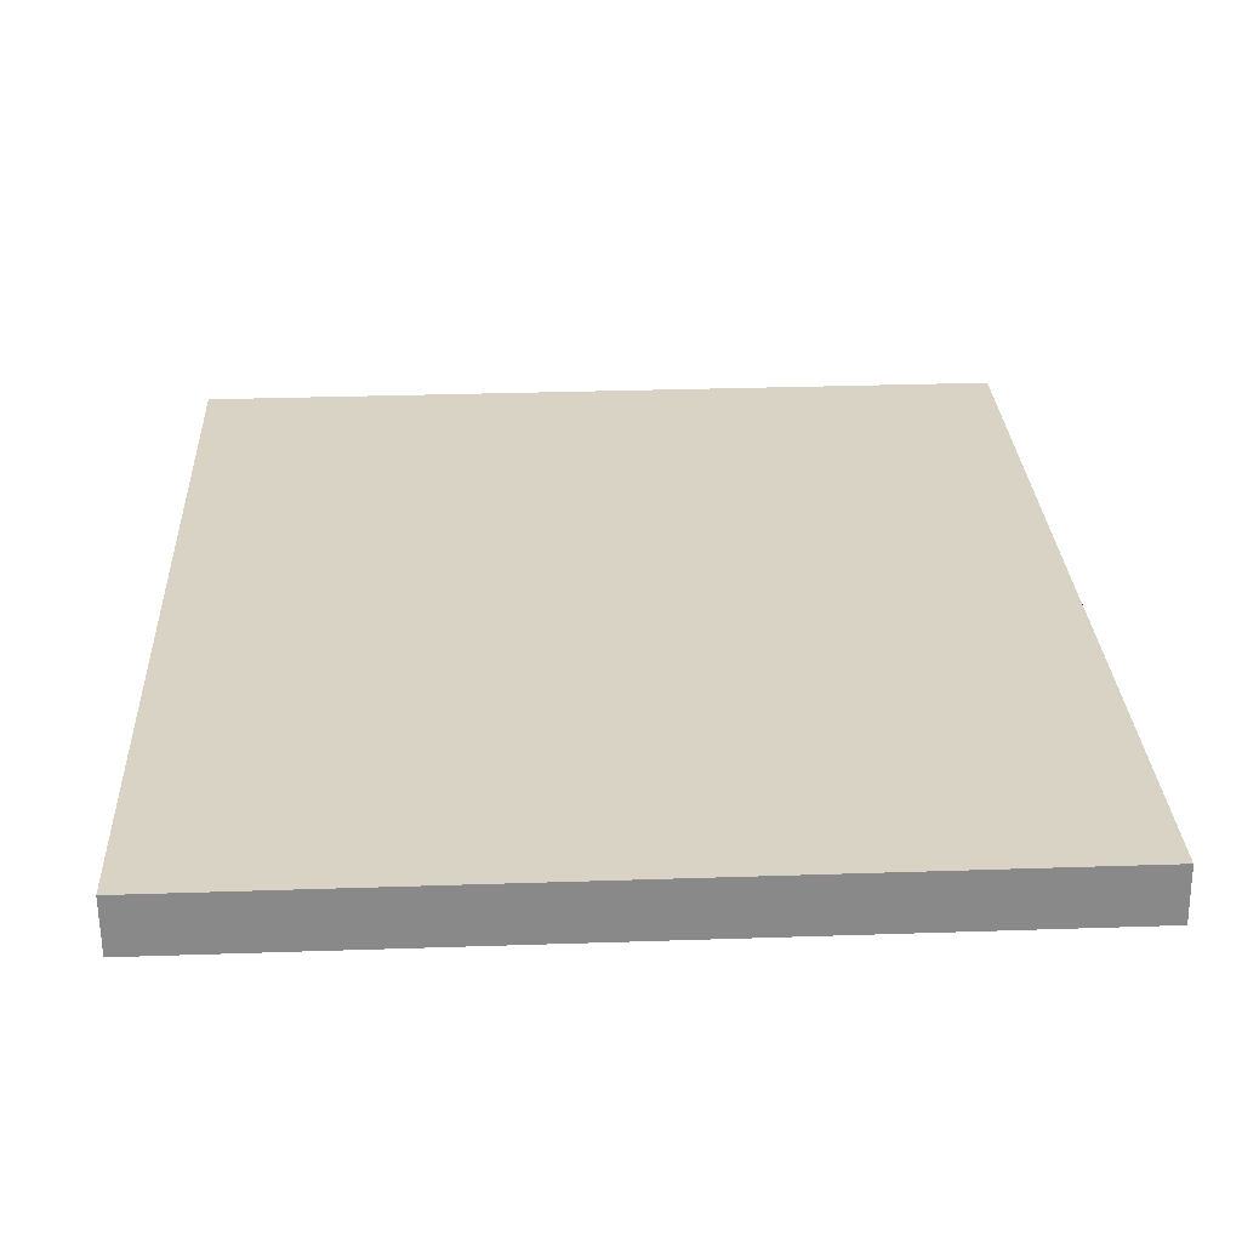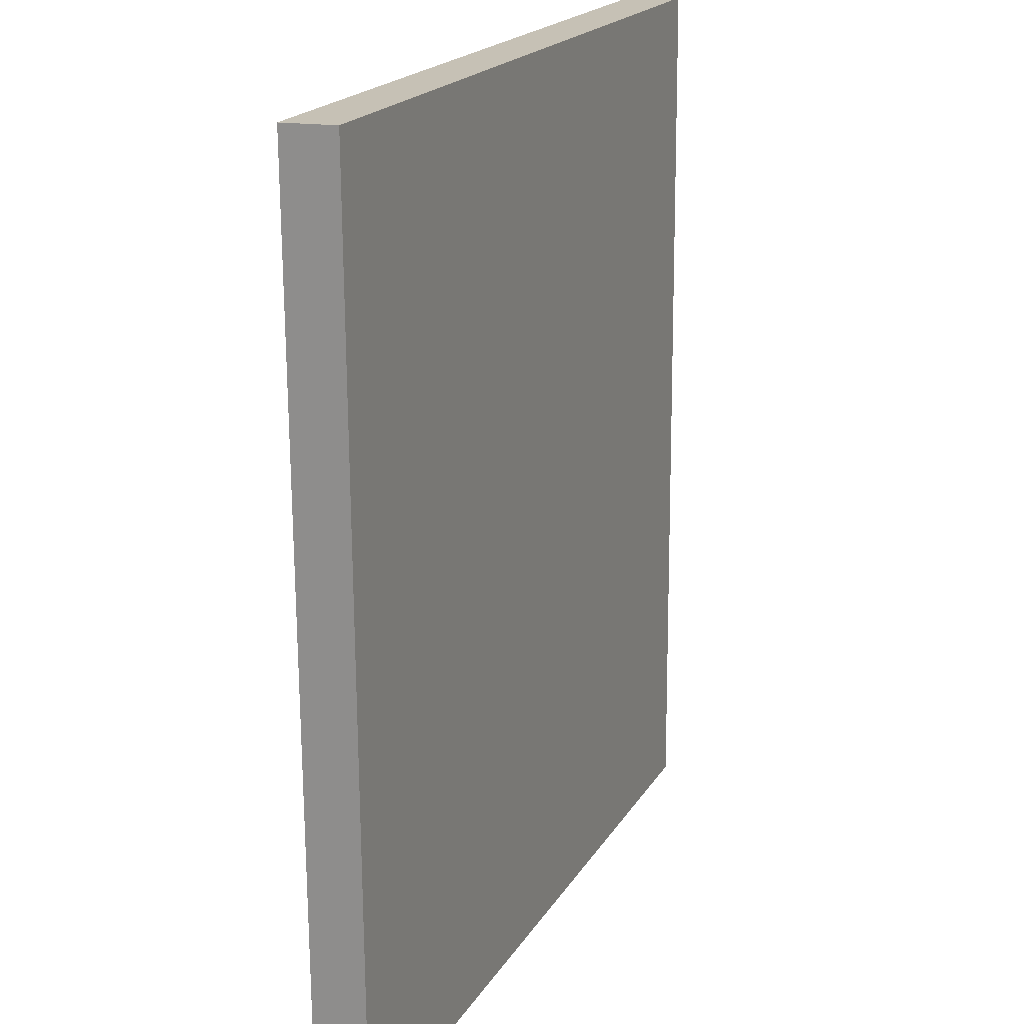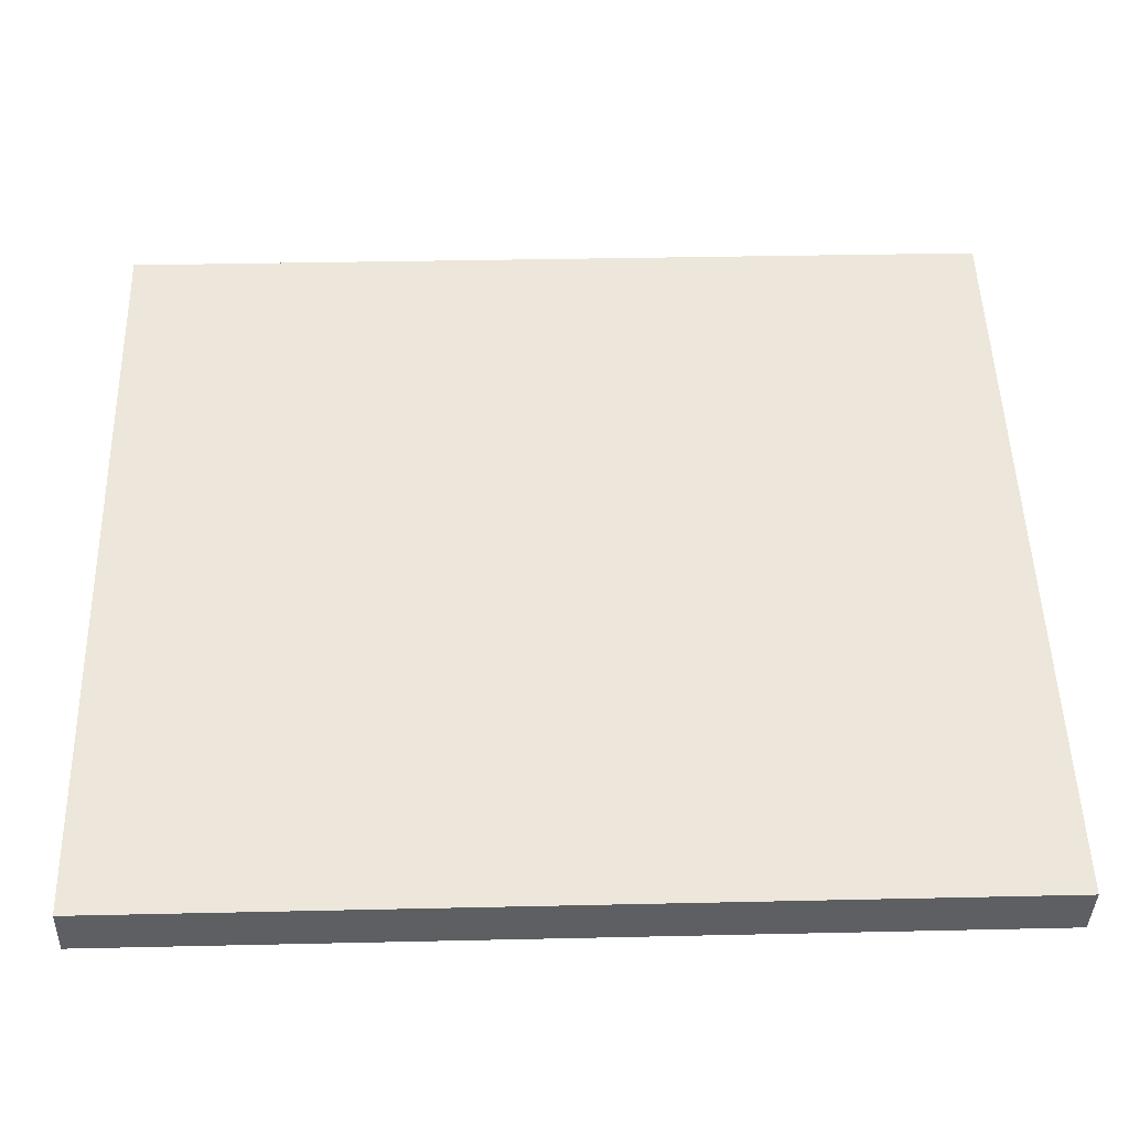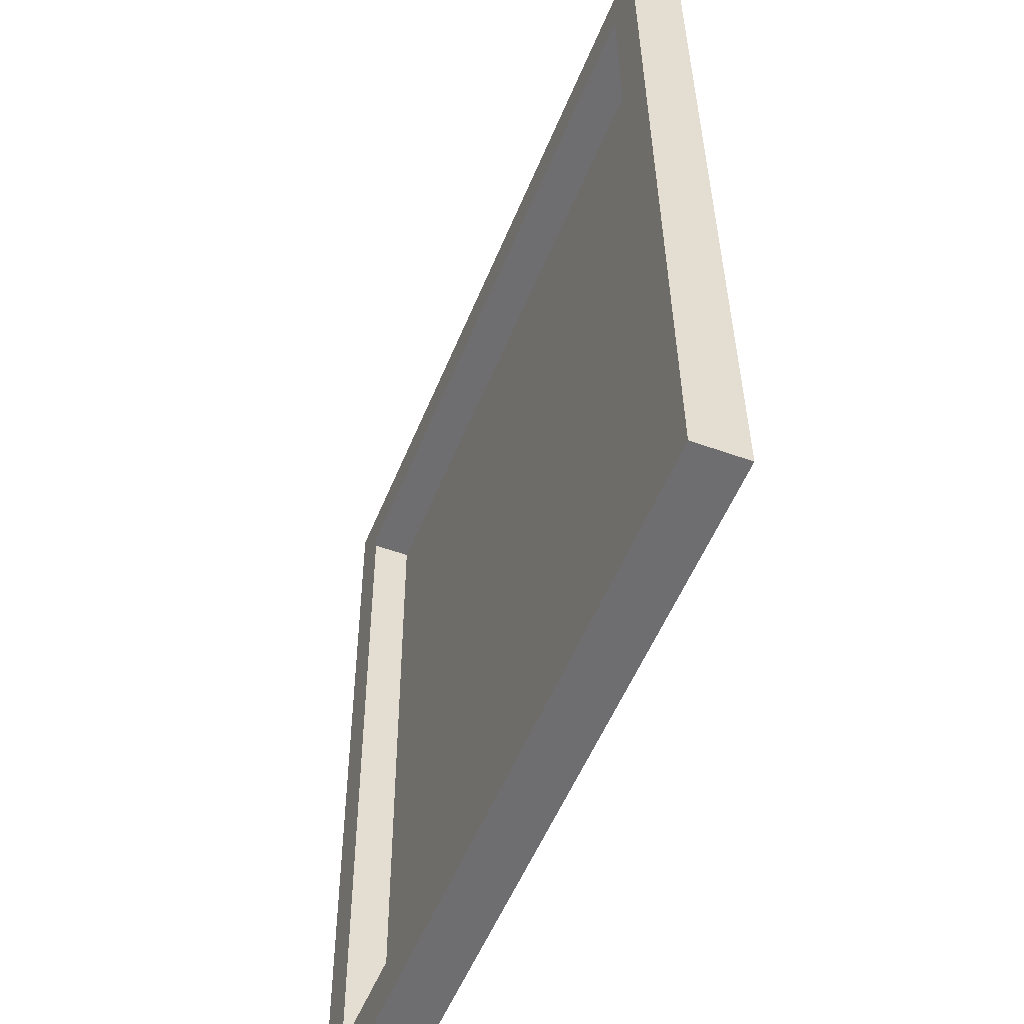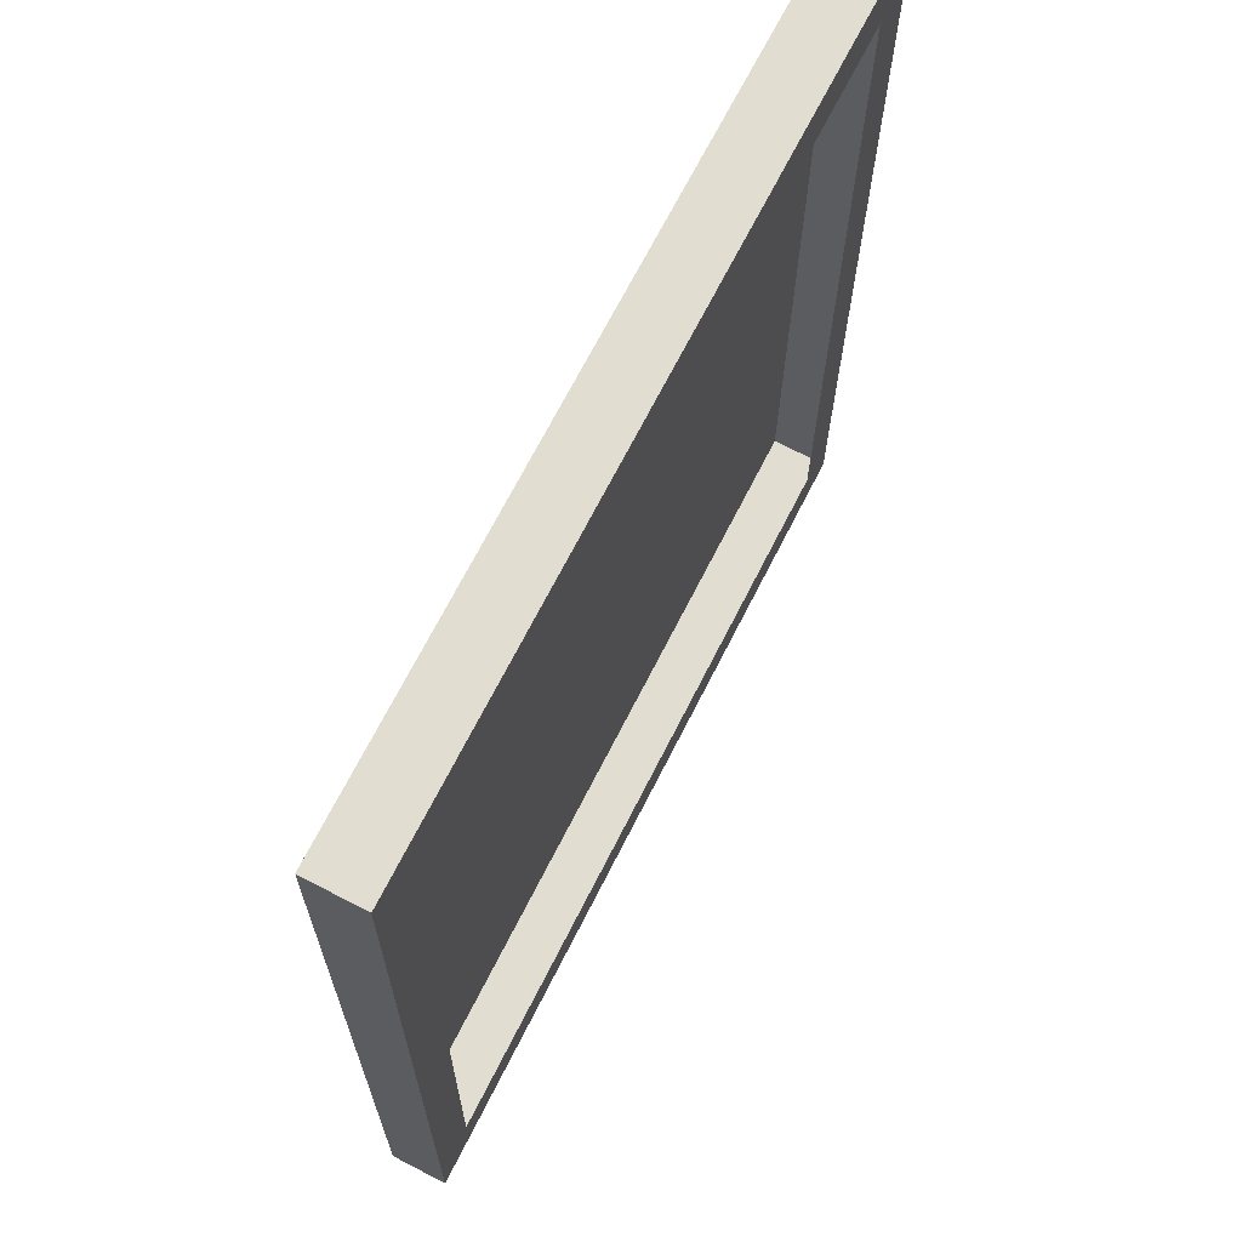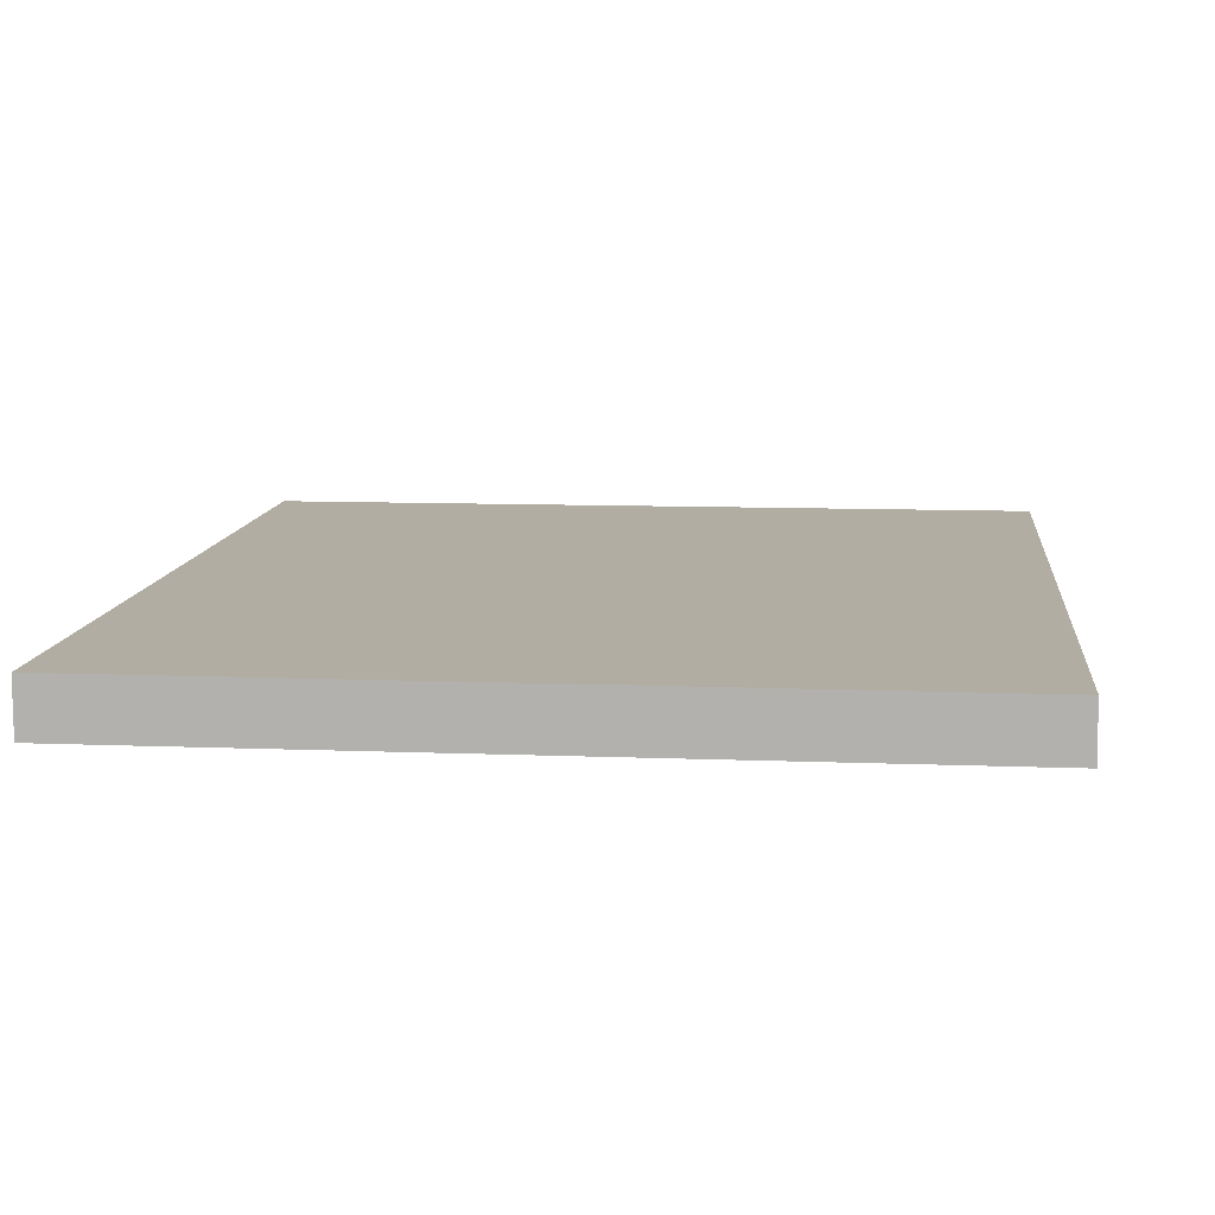
<metadata>
{"format":"obj","ext":"obj","renderer":"f3d","projection":"perspective","resolution":1024,"background":"white","views":[{"elev":28.7,"azim":-2.7,"up":"+Z"},{"elev":19.6,"azim":-67.5,"up":"+Y"},{"elev":50.7,"azim":88.4,"up":"+Z"},{"elev":-54.9,"azim":-112.3,"up":"+Y"},{"elev":68.3,"azim":116.6,"up":"+Y"},{"elev":11.0,"azim":6.0,"up":"+Z"}]}
</metadata>
<code>
o Plane
v -3.036 0 3.017
v 3.055 0 3.017
v -3.036 0 -3.044
v 3.055 0 -3.044
l 3 1
l 1 2
l 2 4
l 4 3
o Plane.007
v 3.055 -0 3.017
v 3.055 0 -3.044
v -3.036 0 -3.044
v -3.036 -0 3.017
l 7 8
l 5 6
l 6 7
l 8 5
o Cube.003_Cube.012
v 3 3.812 2.941
v 3 3.812 3.043
v 3 -0.02337 3.043
v 3 -0.02337 2.941
v -2.907 -0.02337 2.941
v -2.907 3.812 2.941
v -2.907 -0.02337 3.043
v -2.907 3.812 3.043
l 11 12
l 9 10
l 11 10
l 12 9
l 12 13
l 9 14
l 11 15
l 10 16
l 14 16
l 15 16
l 13 14
l 13 15
o Plane.001
v -3.036 0 -3.044
v -3.036 -0 3.017
v 3.055 -0 3.017
v 3.055 0 -3.044
l 19 20
l 17 18
l 18 19
l 20 17
o Cube.003_Cube.004
v 3 3.812 2.941
v 3 3.812 3.043
v 3 -0.02337 3.043
v 3 -0.02337 2.941
v -2.907 -0.02337 2.941
v -2.907 3.812 2.941
v -2.907 -0.02337 3.043
v -2.907 3.812 3.043
l 23 24
l 21 22
l 23 22
l 24 21
l 24 25
l 21 26
l 23 27
l 22 28
l 26 28
l 27 28
l 25 26
l 25 27
o Plane.002
v 3.055 -0 3.017
v 3.055 0 -3.044
v -3.036 0 -3.044
v -3.036 -0 3.017
l 31 32
l 29 30
l 30 31
l 32 29
o Plane.003
v 3.055 -0 3.017
v 3.055 0 -3.044
v -3.036 0 -3.044
v -3.036 -0 3.017
l 35 36
l 33 34
l 34 35
l 36 33
o Cube.003_Cube.001
v 3 -0.02337 3.043
v 3 -0.02337 2.941
v 3 3.812 2.941
v 3 3.812 3.043
v -2.907 -0.02337 2.941
v -2.907 3.812 2.941
v -2.907 -0.02337 3.043
v -2.907 3.812 3.043
l 39 40
l 37 38
l 38 39
l 37 40
l 38 41
l 41 42
l 41 43
l 43 44
l 39 42
l 42 44
l 40 44
l 37 43
o Plane.004
v 3.055 -0 3.017
v 3.055 0 -3.044
v -3.036 0 -3.044
v -3.036 -0 3.017
l 47 48
l 45 46
l 46 47
l 48 45
o Cube.003_Cube.002
v 3 -0.02337 3.043
v 3 -0.02337 2.941
v 3 3.812 2.941
v 3 3.812 3.043
v -2.907 -0.02337 2.941
v -2.907 3.812 2.941
v -2.907 -0.02337 3.043
v -2.907 3.812 3.043
l 51 52
l 49 50
l 50 51
l 49 52
l 50 53
l 53 54
l 53 55
l 55 56
l 51 54
l 54 56
l 52 56
l 49 55
o Plane.005
v -3.036 0 -3.044
v -3.036 -0 3.017
v 3.055 -0 3.017
v 3.055 0 -3.044
l 59 60
l 57 58
l 58 59
l 60 57
o Plane.006
v 3.055 -0 3.017
v 3.055 0 -3.044
v -3.036 0 -3.044
v -3.036 -0 3.017
l 63 64
l 61 62
l 62 63
l 64 61
o Cube.003_Cube.003
v 3 -0.02337 3.043
v 3 -0.02337 2.941
v 3 3.812 2.941
v 3 3.812 3.043
v -2.907 -0.02337 2.941
v -2.907 3.812 2.941
v -2.907 -0.02337 3.043
v -2.907 3.812 3.043
l 67 68
l 65 66
l 66 67
l 65 68
l 66 69
l 69 70
l 69 71
l 71 72
l 67 70
l 70 72
l 68 72
l 65 71
o Plane.008
v -3.036 0 -3.044
v -3.036 -0 3.017
v 3.055 -0 3.017
v 3.055 0 -3.044
l 75 76
l 73 74
l 74 75
l 76 73
o Plane.009
v -3.036 0 -3.044
v -3.036 -0 3.017
v 3.055 -0 3.017
v 3.055 0 -3.044
l 79 80
l 77 78
l 78 79
l 80 77
o Cube.003_Cube.005
v 3 3.812 2.941
v 3 3.812 3.043
v 3 -0.02337 3.043
v 3 -0.02337 2.941
v -2.907 -0.02337 2.941
v -2.907 3.812 2.941
v -2.907 -0.02337 3.043
v -2.907 3.812 3.043
l 83 84
l 81 82
l 83 82
l 84 81
l 84 85
l 81 86
l 83 87
l 82 88
l 86 88
l 87 88
l 85 86
l 85 87
o Plane.010
v -3.036 0 -3.044
v -3.036 -0 3.017
v 3.055 -0 3.017
v 3.055 0 -3.044
l 91 92
l 89 90
l 90 91
l 92 89
o Cube.003_Cube.006
v 3 3.812 2.941
v 3 3.812 3.043
v 3 -0.02337 3.043
v 3 -0.02337 2.941
v -2.907 -0.02337 2.941
v -2.907 3.812 2.941
v -2.907 -0.02337 3.043
v -2.907 3.812 3.043
l 95 96
l 93 94
l 95 94
l 96 93
l 96 97
l 93 98
l 95 99
l 94 100
l 98 100
l 99 100
l 97 98
l 97 99
o Plane.011
v 3.055 -0 3.017
v 3.055 0 -3.044
v -3.036 0 -3.044
v -3.036 -0 3.017
l 103 104
l 101 102
l 102 103
l 104 101
o Plane.012
v -1.461 2.342 2.89
v -0.7324 2.342 2.891
v -0.7324 2.342 2.891
v -1.461 2.342 2.89
v -0.7329 1.529 2.946
v -0.7328 2.344 2.94
v -1.461 2.344 2.939
v -1.461 1.529 2.944
v -1.461 1.527 2.895
v -0.7324 1.527 2.897
v -1.461 1.527 2.895
v -1.461 2.342 2.89
v -1.461 1.527 2.895
v -0.7324 1.527 2.897
v -0.7324 2.342 2.891
v -0.7324 2.342 2.891
v -1.461 2.342 2.89
v -0.7324 1.527 2.897
v -1.461 1.527 2.895
v -0.7324 1.527 2.897
v -1.42 1.574 2.895
v -0.7738 1.574 2.897
v -0.7737 2.296 2.892
v -1.419 2.296 2.89
g Plane.012_Plane.012_Material.001
f 105 106 107 108
f 109 110 111 112
f 105 113 112 111
f 114 106 110 109
f 106 105 111 110
f 113 114 109 112
f 115 108 116 117
f 114 113 115 118
f 113 105 108 115
f 106 114 118 107
f 116 119 120 121
f 107 118 122 119
f 108 107 119 116
f 118 115 117 122
f 122 117 123 124
f 117 116 121 123
f 119 122 124 120
f 125 126 124 123
f 126 127 120 124
f 127 128 121 120
f 128 125 123 121

</code>
